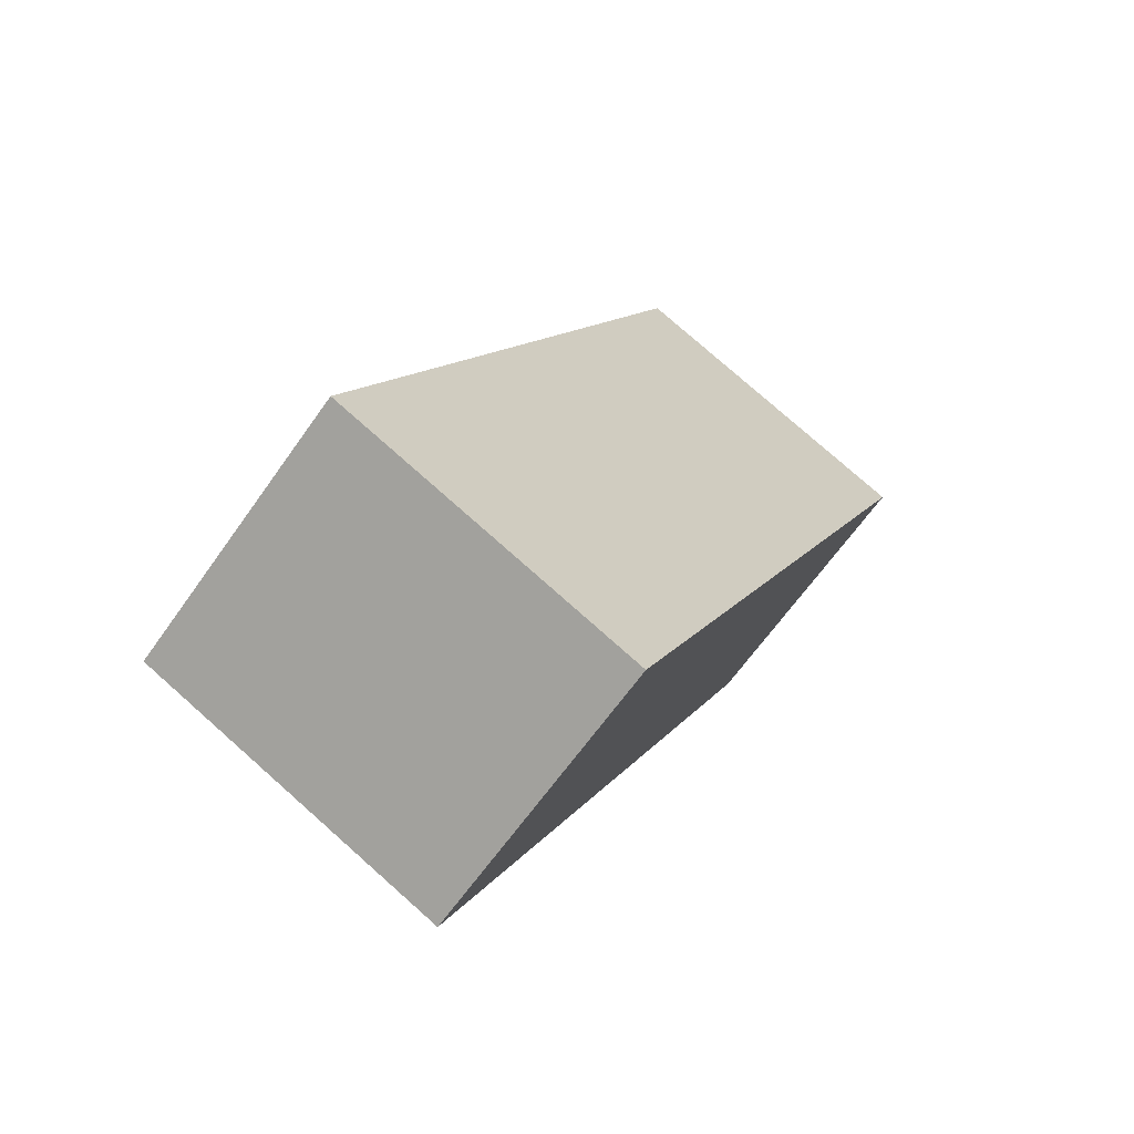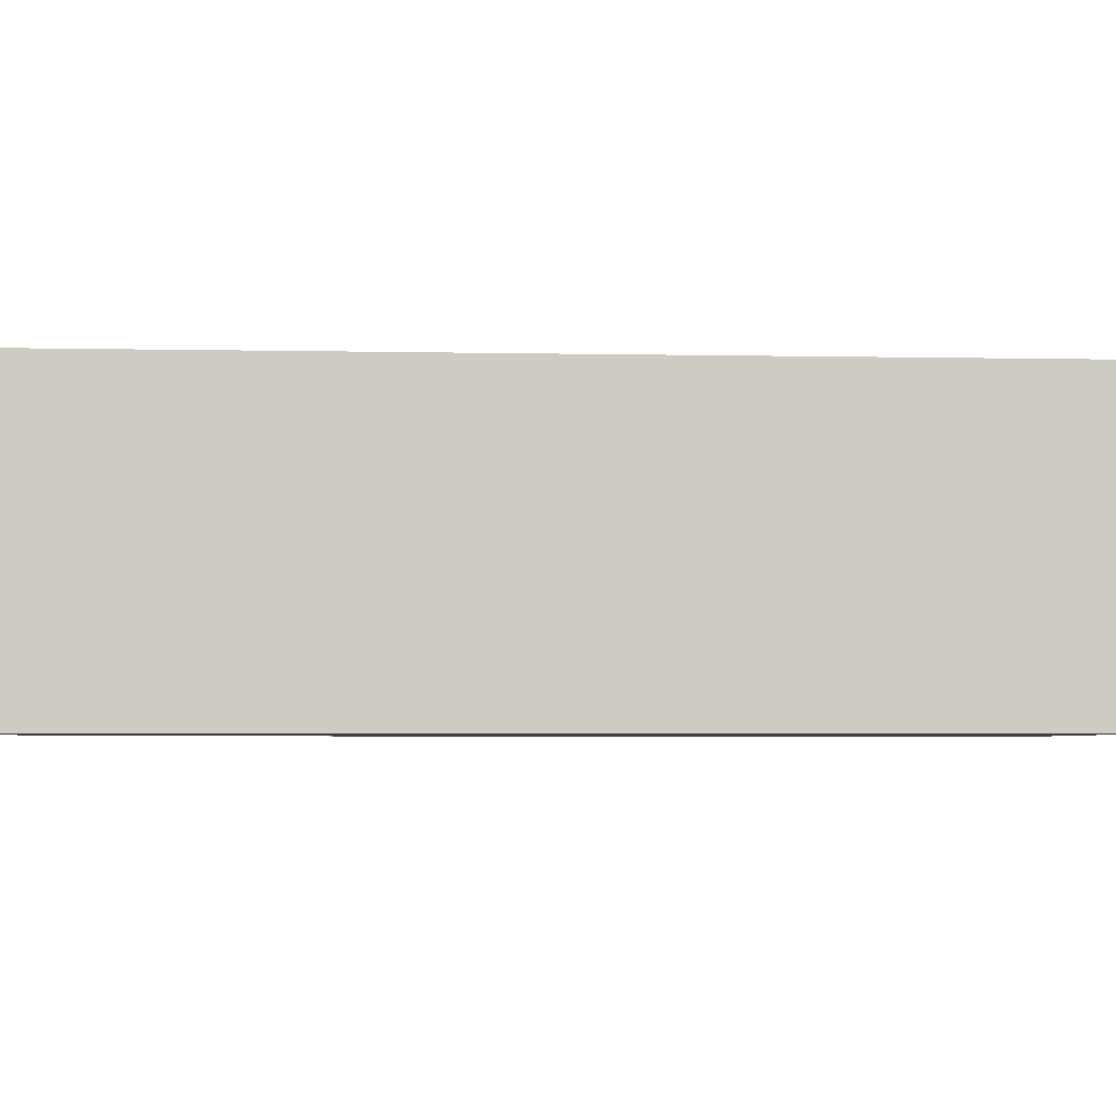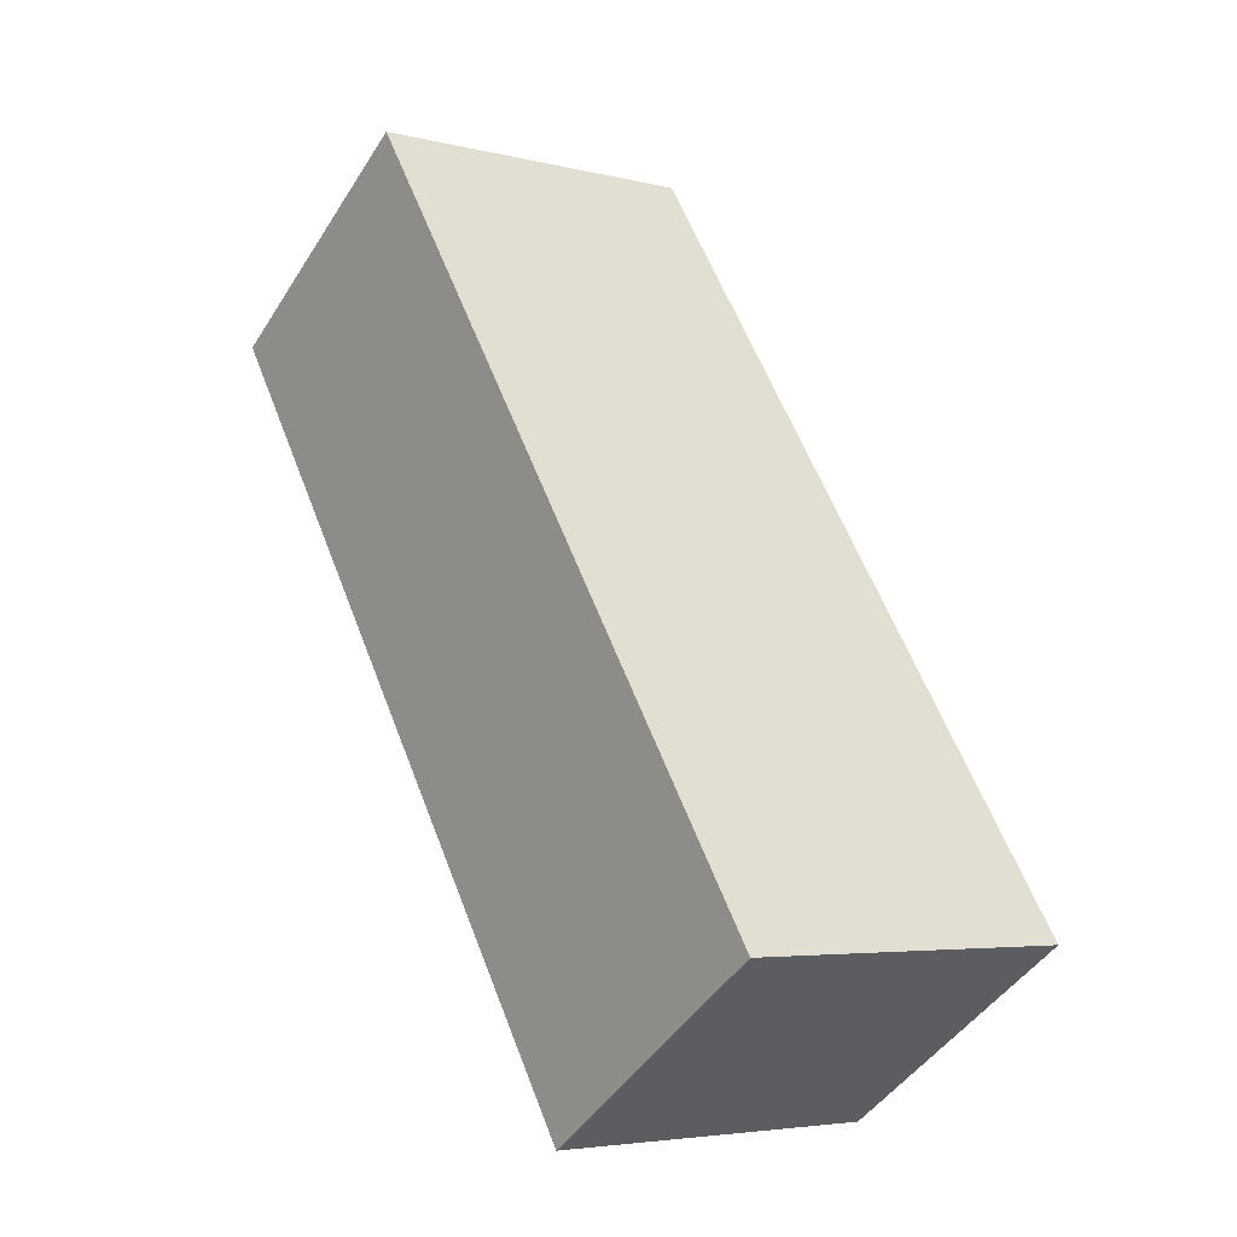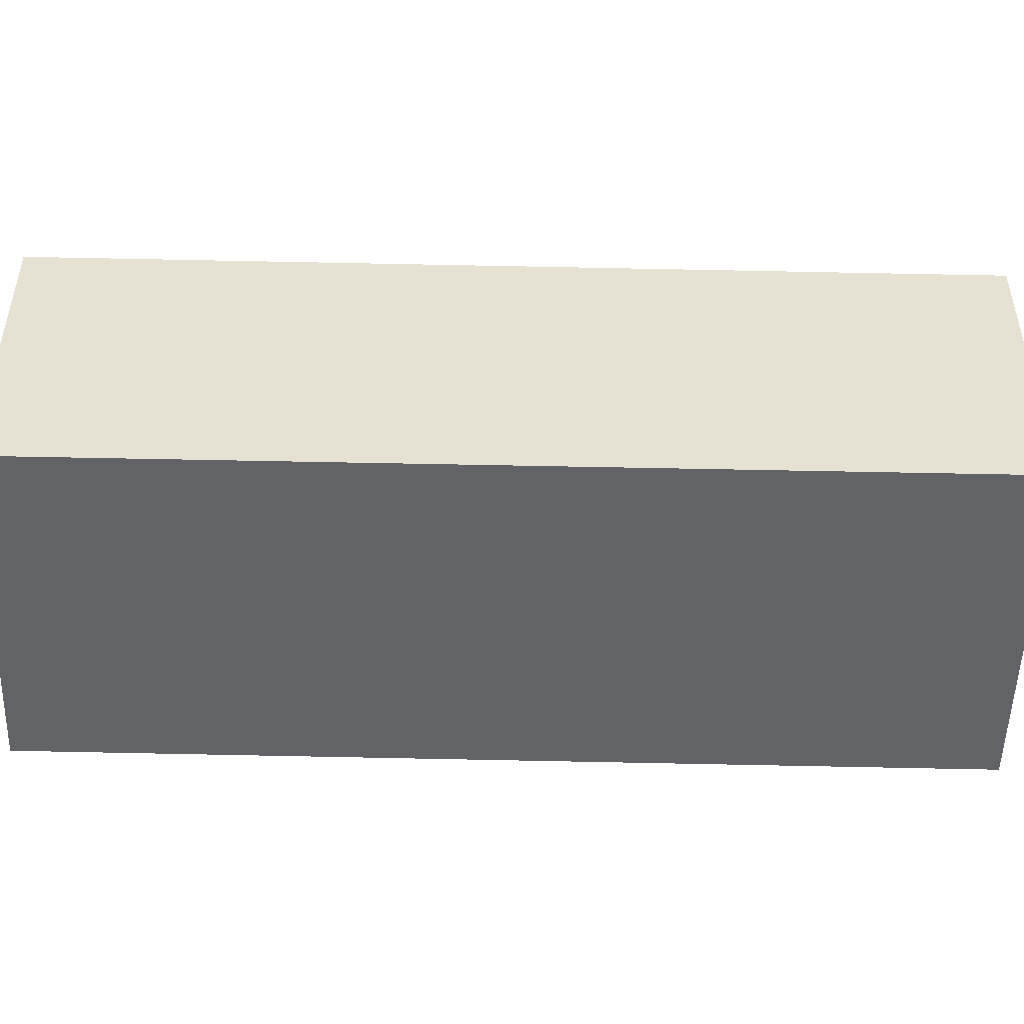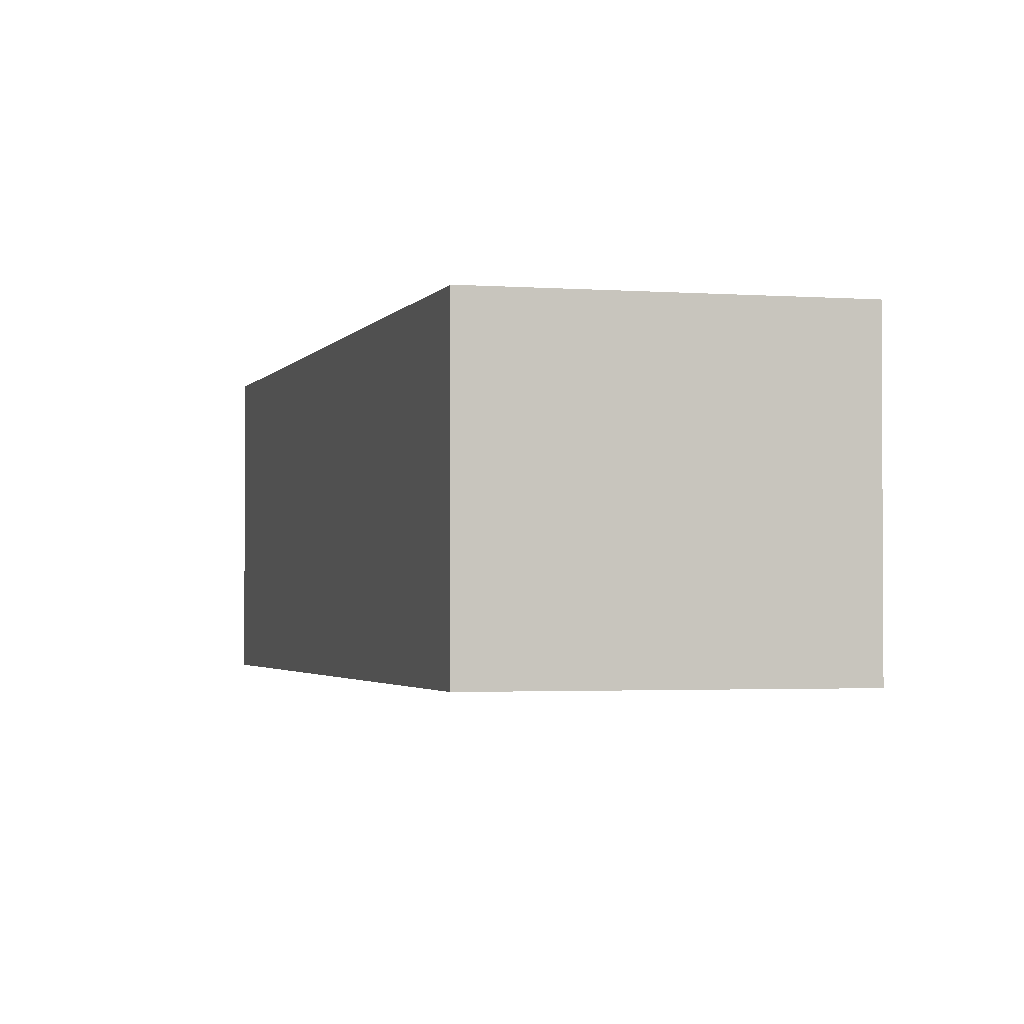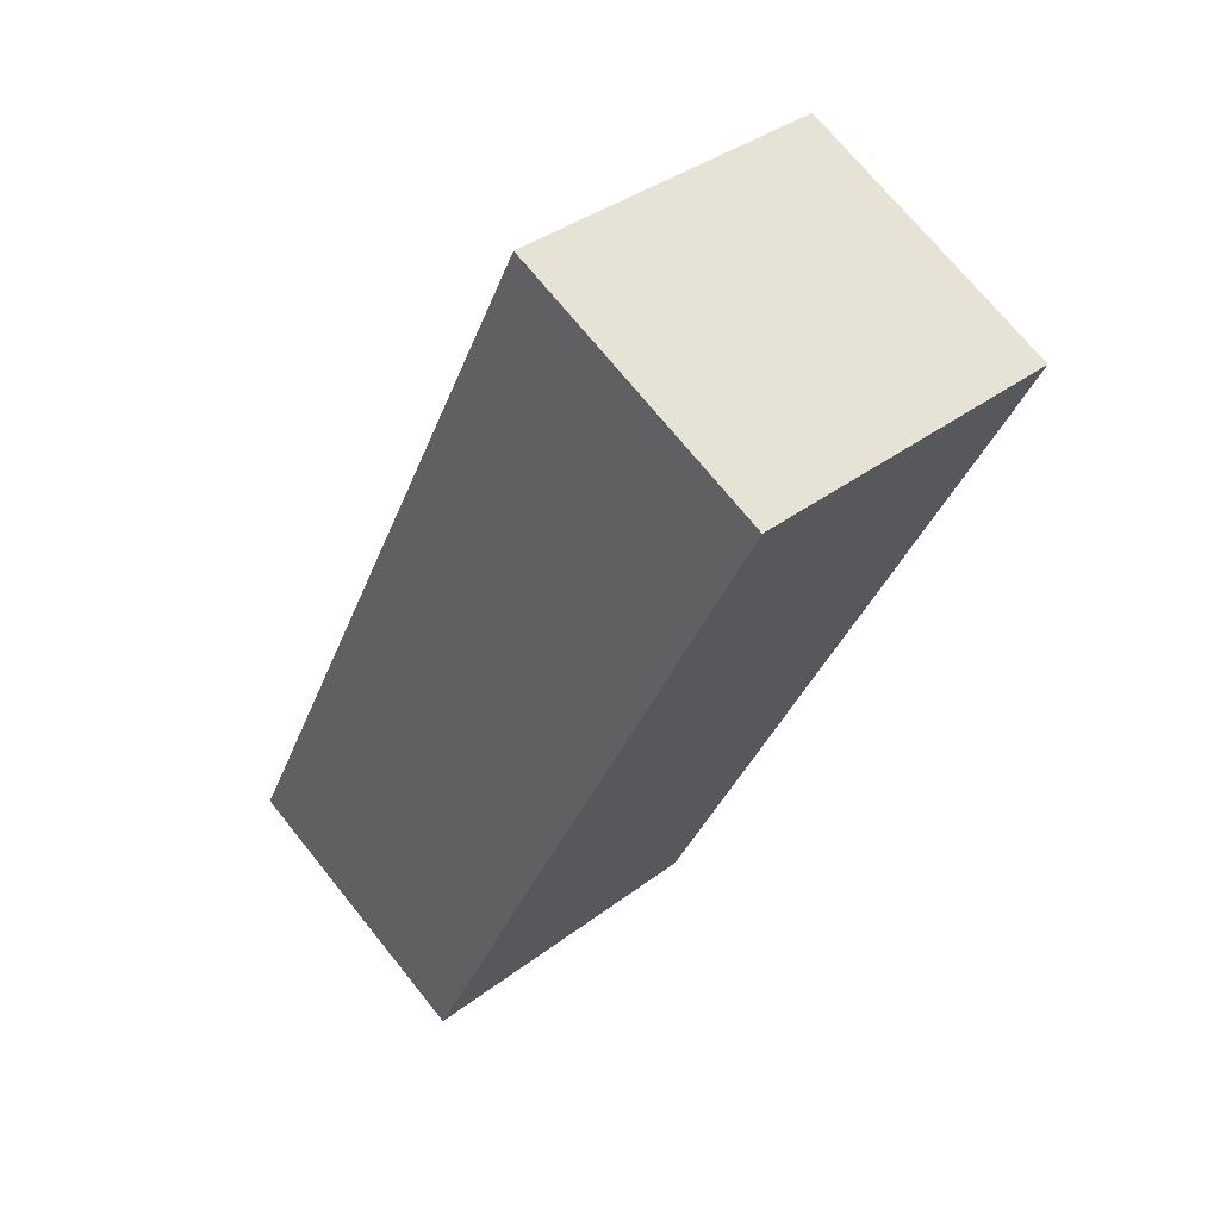
<metadata>
{"format":"obj","ext":"obj","renderer":"f3d","projection":"perspective","resolution":1024,"background":"white","views":[{"elev":-64.7,"azim":144.9,"up":"+Z"},{"elev":-4.0,"azim":-118.1,"up":"+Y"},{"elev":-45.6,"azim":-30.5,"up":"+Z"},{"elev":-50.9,"azim":-115.3,"up":"+Y"},{"elev":-2.1,"azim":140.8,"up":"+Y"},{"elev":71.7,"azim":141.1,"up":"+Z"}]}
</metadata>
<code>
v  3.293 2.664 -7.402
v  2.821 2.664 1.242
v  6.085 2.664 -6.173
v  0 2.664 1.631e-16
v  6.085 3.78e-16 -6.173
v  3.293 4.532e-16 -7.402
v  0 0 0
v  2.821 -7.605e-17 1.242
g defaultobject
f 1 2 3
f 2 1 4
f 5 1 3
f 1 5 6
f 6 4 1
f 4 6 7
f 7 2 4
f 2 7 8
f 8 3 2
f 3 8 5
f 8 6 5
f 6 8 7

</code>
